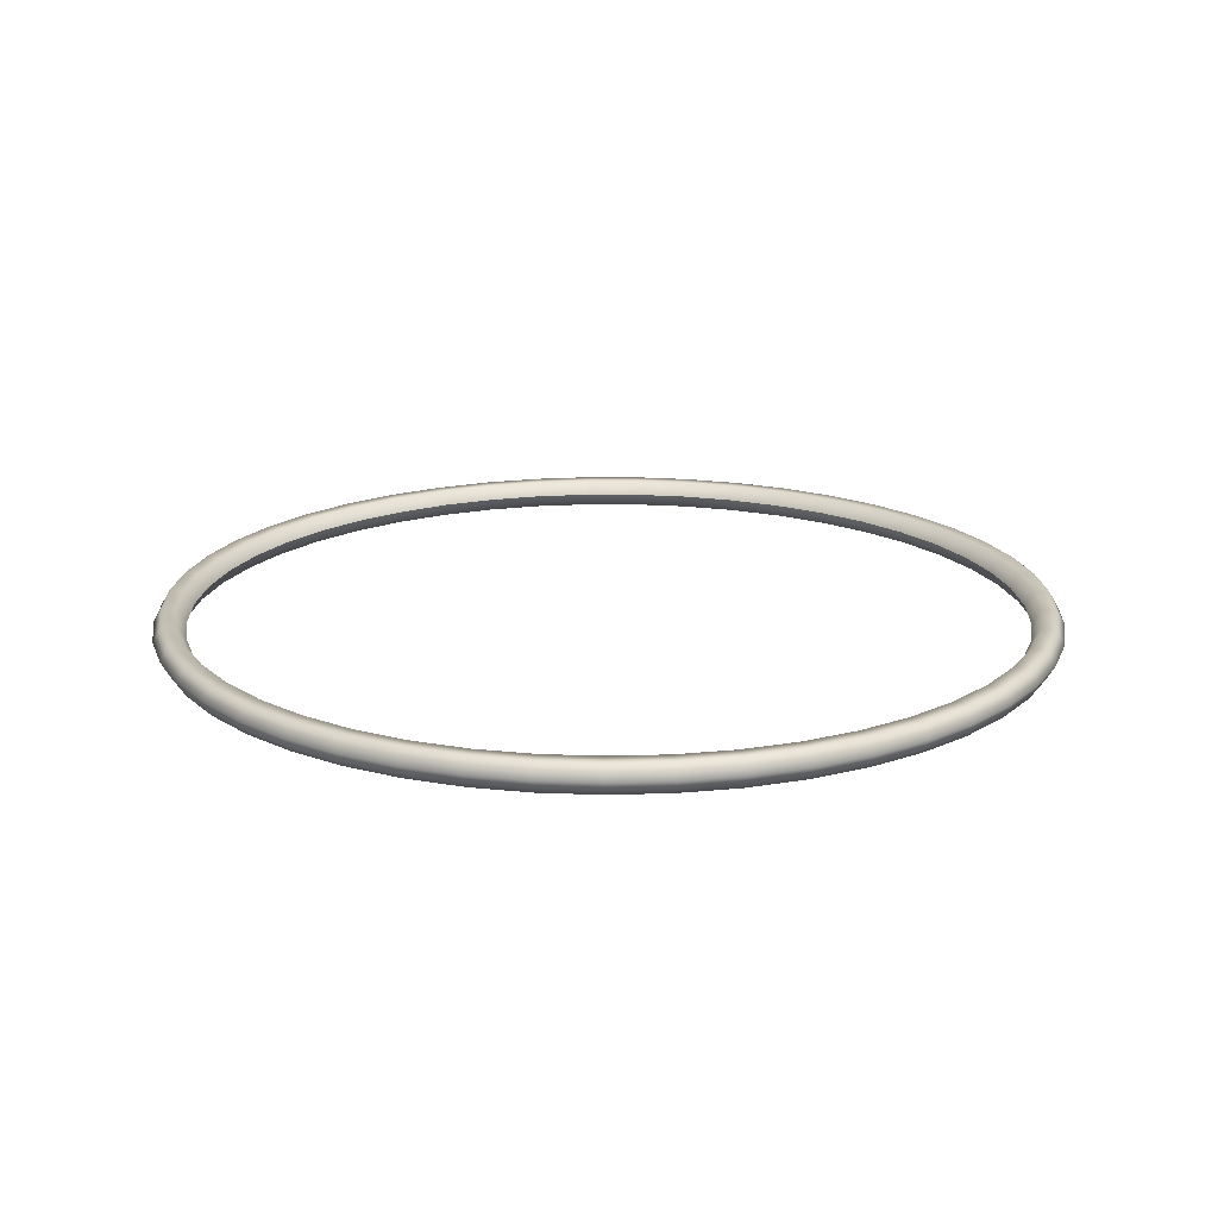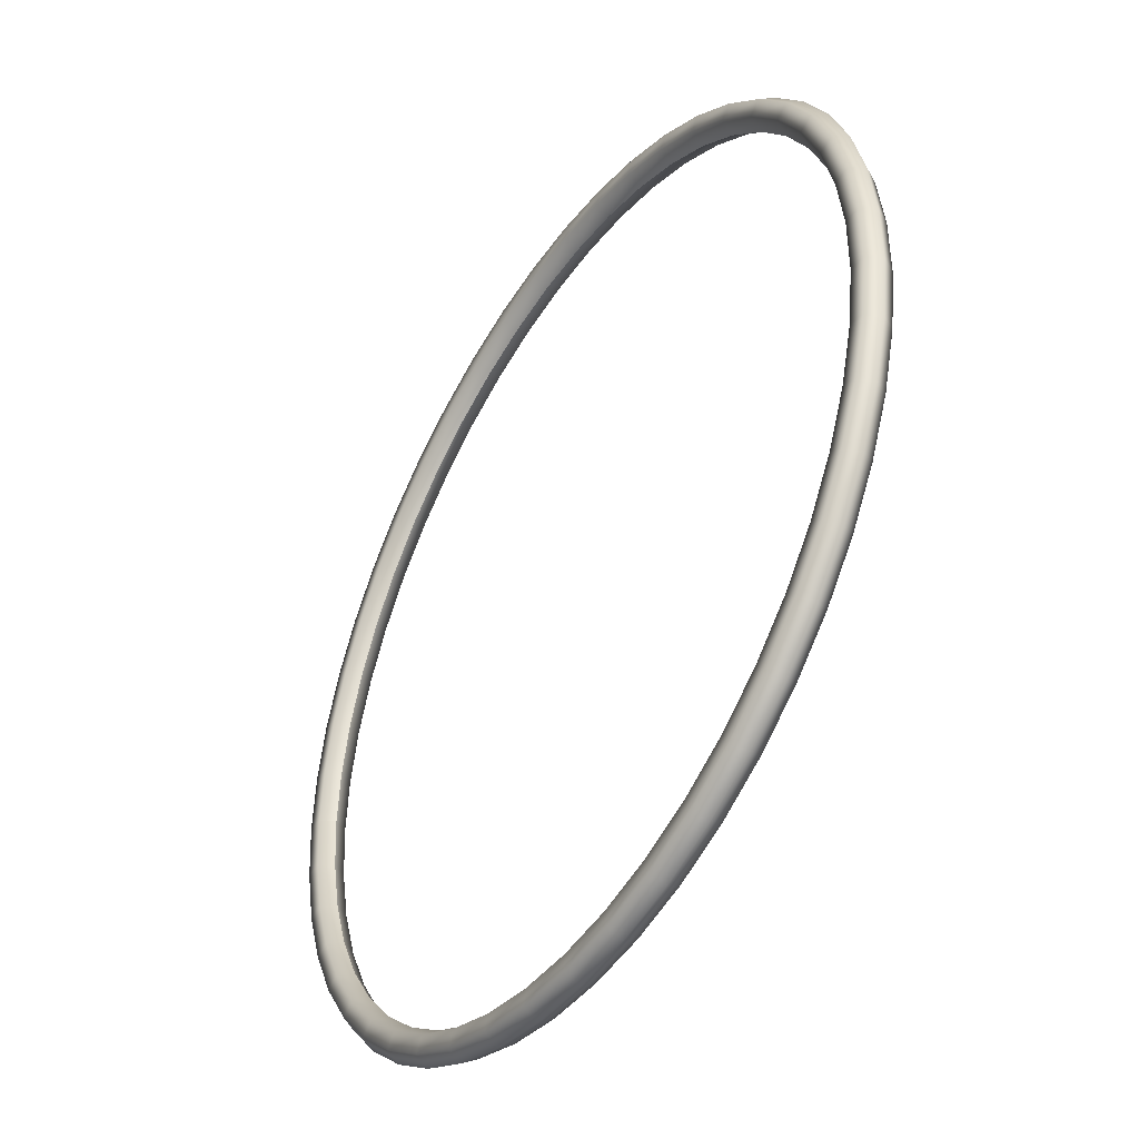
<metadata>
{"format":"obj","ext":"obj","renderer":"f3d","projection":"perspective","resolution":1024,"background":"white","views":[{"elev":18.6,"azim":86.6,"up":"+Z"},{"elev":-43.6,"azim":57.4,"up":"+Y"}]}
</metadata>
<code>
g Eff_Model_Klara_PassiveSkill01_003
v -1.052 -5.426e-07 1.084e-08
v -1.033 -5.31e-07 -0.03312
v -1.043 -0.1404 1.126e-08
v -1.024 -0.1379 -0.03312
v -0.995 -5.079e-07 -0.03312
v -1.015 -0.2784 1.248e-08
v -0.9862 -0.1328 -0.03312
v -0.9759 -4.963e-07 6.044e-09
v -0.9672 -0.1302 6.425e-09
v -0.9965 -0.2733 -0.03312
v -0.9688 -0.4113 1.45e-08
v -0.9597 -0.2632 -0.03312
v -0.9412 -0.2581 7.561e-09
v -0.9512 -0.4038 -0.03312
v -0.9053 -0.5369 1.727e-08
v -0.916 -0.3889 -0.03312
v -0.8984 -0.3815 9.433e-09
v -0.8889 -0.5272 -0.03312
v -0.8257 -0.653 2.076e-08
v -0.856 -0.5077 -0.03312
v -0.8395 -0.4979 1.201e-08
v -0.8107 -0.6411 -0.03312
v -0.7313 -0.7573 2.488e-08
v -0.7807 -0.6174 -0.03312
v -0.7657 -0.6056 1.524e-08
v -0.718 -0.7436 -0.03312
v -0.6238 -0.8482 2.958e-08
v -0.6914 -0.7161 -0.03312
v -0.6781 -0.7024 1.906e-08
v -0.6124 -0.8328 -0.03312
v -0.5052 -0.9239 3.477e-08
v -0.5898 -0.802 -0.03312
v -0.5784 -0.7866 2.342e-08
v -0.496 -0.9072 -0.03312
v -0.3775 -0.9832 4.035e-08
v -0.4776 -0.8736 -0.03312
v -0.4684 -0.8569 2.823e-08
v -0.3706 -0.9653 -0.03312
v -0.2431 -1.025 4.622e-08
v -0.3569 -0.9297 -0.03312
v -0.35 -0.9118 3.34e-08
v -0.2386 -1.006 -0.03312
v -0.1043 -1.048 5.229e-08
v -0.2298 -0.9691 -0.03312
v -0.2253 -0.9505 3.885e-08
v -0.1024 -1.029 -0.03312
v 0.03638 -1.053 5.844e-08
v -0.09854 -0.9912 -0.03312
v -0.09663 -0.9722 4.448e-08
v 0.03574 -1.034 -0.03312
v 0.1764 -1.039 6.456e-08
v 0.03447 -0.9957 -0.03312
v 0.03383 -0.9766 5.018e-08
v 0.1732 -1.02 -0.03312
v 0.3133 -1.006 7.054e-08
v 0.1669 -0.9823 -0.03312
v 0.1637 -0.9635 5.586e-08
v 0.3077 -0.988 -0.03312
v 0.4447 -0.9557 7.628e-08
v 0.2963 -0.9515 -0.03312
v 0.2907 -0.9332 6.141e-08
v 0.4366 -0.9384 -0.03312
v 0.5681 -0.8881 8.168e-08
v 0.4205 -0.9037 -0.03312
v 0.4125 -0.8863 6.673e-08
v 0.5578 -0.8719 -0.03312
v 0.6814 -0.8046 8.663e-08
v 0.5372 -0.8397 -0.03312
v 0.5269 -0.8236 7.174e-08
v 0.6691 -0.79 -0.03312
v 0.7826 -0.7067 9.105e-08
v 0.6444 -0.7608 -0.03312
v 0.632 -0.7462 7.633e-08
v 0.7684 -0.6939 -0.03312
v 0.8698 -0.5963 9.487e-08
v 0.74 -0.6683 -0.03312
v 0.7258 -0.6554 8.043e-08
v 0.854 -0.5855 -0.03312
v 0.9415 -0.4752 9.8e-08
v 0.8225 -0.5638 -0.03312
v 0.8067 -0.553 8.397e-08
v 0.9245 -0.4666 -0.03312
v 0.9965 -0.3456 1.004e-07
v 0.8903 -0.4493 -0.03312
v 0.8733 -0.4407 8.687e-08
v 0.9784 -0.3393 -0.03312
v 1.034 -0.2099 1.02e-07
v 0.9423 -0.3268 -0.03312
v 0.9242 -0.3205 8.91e-08
v 1.015 -0.2061 -0.03312
v 1.052 -0.07037 1.028e-07
v 0.9774 -0.1984 -0.03312
v 0.9587 -0.1946 9.061e-08
v 1.033 -0.06909 -0.03312
v 1.052 0.07037 1.028e-07
v 0.9952 -0.06654 -0.03312
v 0.9761 -0.06526 9.137e-08
v 1.033 0.0691 -0.03312
v 1.034 0.2099 1.02e-07
v 0.9952 0.06654 -0.03312
v 0.9761 0.06526 9.137e-08
v 1.015 0.2061 -0.03312
v 0.9965 0.3456 1.004e-07
v 0.9774 0.1984 -0.03312
v 0.9587 0.1946 9.061e-08
v 0.9784 0.3393 -0.03312
v 0.9415 0.4752 9.8e-08
v 0.9423 0.3268 -0.03312
v 0.9242 0.3205 8.91e-08
v 0.9245 0.4666 -0.03312
v 0.8698 0.5963 9.487e-08
v 0.8903 0.4493 -0.03312
v 0.8733 0.4407 8.687e-08
v 0.854 0.5855 -0.03312
v 0.7826 0.7067 9.105e-08
v 0.8225 0.5638 -0.03312
v 0.8067 0.553 8.397e-08
v 0.7684 0.6939 -0.03312
v 0.6814 0.8046 8.663e-08
v 0.74 0.6683 -0.03312
v 0.7258 0.6554 8.043e-08
v 0.6691 0.79 -0.03312
v 0.5681 0.8881 8.168e-08
v 0.6444 0.7608 -0.03312
v 0.632 0.7462 7.633e-08
v 0.5578 0.8719 -0.03312
v 0.4447 0.9557 7.628e-08
v 0.5372 0.8397 -0.03312
v 0.5269 0.8236 7.174e-08
v 0.4366 0.9384 -0.03312
v 0.3133 1.006 7.054e-08
v 0.4205 0.9037 -0.03312
v 0.4125 0.8863 6.673e-08
v 0.3077 0.988 -0.03312
v 0.1764 1.039 6.456e-08
v 0.2963 0.9515 -0.03312
v 0.2907 0.9332 6.141e-08
v 0.1732 1.02 -0.03312
v 0.03638 1.053 5.844e-08
v 0.1669 0.9823 -0.03312
v 0.1637 0.9635 5.586e-08
v 0.03574 1.034 -0.03312
v -0.1043 1.048 5.229e-08
v 0.03447 0.9957 -0.03312
v 0.03383 0.9766 5.018e-08
v -0.1024 1.029 -0.03312
v -0.2431 1.025 4.622e-08
v -0.09854 0.9912 -0.03312
v -0.09663 0.9722 4.448e-08
v -0.2386 1.006 -0.03312
v -0.3775 0.9832 4.035e-08
v -0.2298 0.9691 -0.03312
v -0.2253 0.9505 3.885e-08
v -0.3706 0.9653 -0.03312
v -0.5052 0.9239 3.477e-08
v -0.3569 0.9297 -0.03312
v -0.35 0.9118 3.34e-08
v -0.496 0.9072 -0.03312
v -0.6238 0.8482 2.958e-08
v -0.4776 0.8736 -0.03312
v -0.4684 0.8569 2.823e-08
v -0.6124 0.8328 -0.03312
v -0.7313 0.7573 2.488e-08
v -0.5898 0.802 -0.03312
v -0.5784 0.7866 2.342e-08
v -0.718 0.7436 -0.03312
v -0.8257 0.653 2.076e-08
v -0.6914 0.7161 -0.03312
v -0.6781 0.7024 1.906e-08
v -0.8107 0.6411 -0.03312
v -0.9053 0.5369 1.727e-08
v -0.7807 0.6174 -0.03312
v -0.7657 0.6056 1.523e-08
v -0.8889 0.5272 -0.03312
v -0.9688 0.4113 1.45e-08
v -0.856 0.5077 -0.03312
v -0.8395 0.4979 1.201e-08
v -0.9512 0.4038 -0.03312
v -1.015 0.2784 1.248e-08
v -0.916 0.3889 -0.03312
v -0.8984 0.3815 9.433e-09
v -0.9965 0.2733 -0.03312
v -1.043 0.1404 1.126e-08
v -0.9597 0.2632 -0.03312
v -0.9412 0.2581 7.561e-09
v -1.024 0.1379 -0.03312
v -1.052 -7.268e-07 1.084e-08
v -1.033 -7.119e-07 -0.03312
v -0.9862 0.1328 -0.03312
v -0.9672 0.1302 6.425e-09
v -0.995 -6.821e-07 -0.03312
v -0.9759 -6.672e-07 6.044e-09
v -0.9759 -4.963e-07 1.147e-08
v -0.995 -5.079e-07 0.03312
v -0.9672 -0.1302 1.185e-08
v -0.9862 -0.1328 0.03312
v -1.033 -5.31e-07 0.03312
v -0.9412 -0.2581 1.299e-08
v -1.024 -0.1379 0.03312
v -1.052 -5.426e-07 1.084e-08
v -1.043 -0.1404 1.126e-08
v -0.9597 -0.2632 0.03312
v -0.8984 -0.3815 1.486e-08
v -0.9965 -0.2733 0.03312
v -1.015 -0.2784 1.248e-08
v -0.916 -0.3889 0.03312
v -0.8395 -0.4979 1.743e-08
v -0.9512 -0.4038 0.03312
v -0.9688 -0.4113 1.45e-08
v -0.856 -0.5077 0.03312
v -0.7657 -0.6056 2.066e-08
v -0.8889 -0.5272 0.03312
v -0.9053 -0.5369 1.727e-08
v -0.7807 -0.6174 0.03312
v -0.6781 -0.7024 2.449e-08
v -0.8107 -0.6411 0.03312
v -0.8257 -0.653 2.076e-08
v -0.6914 -0.7161 0.03312
v -0.5784 -0.7866 2.884e-08
v -0.718 -0.7436 0.03312
v -0.7313 -0.7573 2.488e-08
v -0.5898 -0.802 0.03312
v -0.4684 -0.8569 3.365e-08
v -0.6124 -0.8328 0.03312
v -0.6238 -0.8482 2.958e-08
v -0.4776 -0.8736 0.03312
v -0.35 -0.9118 3.883e-08
v -0.496 -0.9072 0.03312
v -0.5052 -0.9239 3.477e-08
v -0.3569 -0.9297 0.03312
v -0.2253 -0.9505 4.428e-08
v -0.3706 -0.9653 0.03312
v -0.3775 -0.9832 4.035e-08
v -0.2298 -0.9691 0.03312
v -0.09663 -0.9722 4.99e-08
v -0.2386 -1.006 0.03312
v -0.2431 -1.025 4.622e-08
v -0.09854 -0.9912 0.03312
v 0.03383 -0.9766 5.561e-08
v -0.1024 -1.029 0.03312
v -0.1043 -1.048 5.229e-08
v 0.03447 -0.9957 0.03312
v 0.1637 -0.9635 6.128e-08
v 0.03574 -1.034 0.03312
v 0.03638 -1.053 5.844e-08
v 0.1669 -0.9823 0.03312
v 0.2907 -0.9332 6.683e-08
v 0.1732 -1.02 0.03312
v 0.1764 -1.039 6.456e-08
v 0.2963 -0.9515 0.03312
v 0.4125 -0.8863 7.216e-08
v 0.3077 -0.988 0.03312
v 0.3133 -1.006 7.054e-08
v 0.4205 -0.9037 0.03312
v 0.5269 -0.8236 7.716e-08
v 0.4366 -0.9384 0.03312
v 0.4447 -0.9557 7.628e-08
v 0.5372 -0.8397 0.03312
v 0.632 -0.7462 8.175e-08
v 0.5578 -0.8719 0.03312
v 0.5681 -0.8881 8.168e-08
v 0.6444 -0.7608 0.03312
v 0.7258 -0.6554 8.586e-08
v 0.6691 -0.79 0.03312
v 0.6814 -0.8046 8.663e-08
v 0.74 -0.6683 0.03312
v 0.8067 -0.553 8.939e-08
v 0.7684 -0.6939 0.03312
v 0.7826 -0.7067 9.105e-08
v 0.8225 -0.5638 0.03312
v 0.8733 -0.4407 9.23e-08
v 0.854 -0.5855 0.03312
v 0.8698 -0.5963 9.487e-08
v 0.8903 -0.4493 0.03312
v 0.9242 -0.3205 9.453e-08
v 0.9245 -0.4666 0.03312
v 0.9415 -0.4752 9.8e-08
v 0.9423 -0.3268 0.03312
v 0.9587 -0.1946 9.603e-08
v 0.9784 -0.3393 0.03312
v 0.9965 -0.3456 1.004e-07
v 0.9774 -0.1984 0.03312
v 0.9761 -0.06526 9.679e-08
v 1.015 -0.2061 0.03312
v 1.034 -0.2099 1.02e-07
v 0.9952 -0.06654 0.03312
v 0.9761 0.06526 9.679e-08
v 1.033 -0.06909 0.03312
v 1.052 -0.07037 1.028e-07
v 0.9952 0.06654 0.03312
v 0.9587 0.1946 9.603e-08
v 1.033 0.0691 0.03312
v 1.052 0.07037 1.028e-07
v 0.9774 0.1984 0.03312
v 0.9242 0.3205 9.453e-08
v 1.015 0.2061 0.03312
v 1.034 0.2099 1.02e-07
v 0.9423 0.3268 0.03312
v 0.8733 0.4407 9.23e-08
v 0.9784 0.3393 0.03312
v 0.9965 0.3456 1.004e-07
v 0.8903 0.4493 0.03312
v 0.8067 0.553 8.939e-08
v 0.9245 0.4666 0.03312
v 0.9415 0.4752 9.8e-08
v 0.8225 0.5638 0.03312
v 0.7258 0.6554 8.586e-08
v 0.854 0.5855 0.03312
v 0.8698 0.5963 9.487e-08
v 0.74 0.6683 0.03312
v 0.632 0.7462 8.175e-08
v 0.7684 0.6939 0.03312
v 0.7826 0.7067 9.105e-08
v 0.6444 0.7608 0.03312
v 0.5269 0.8236 7.716e-08
v 0.6691 0.79 0.03312
v 0.6814 0.8046 8.663e-08
v 0.5372 0.8397 0.03312
v 0.4125 0.8863 7.216e-08
v 0.5578 0.8719 0.03312
v 0.5681 0.8881 8.168e-08
v 0.4205 0.9037 0.03312
v 0.2907 0.9332 6.683e-08
v 0.4366 0.9384 0.03312
v 0.4447 0.9557 7.628e-08
v 0.2963 0.9515 0.03312
v 0.1637 0.9635 6.128e-08
v 0.3077 0.988 0.03312
v 0.3133 1.006 7.054e-08
v 0.1669 0.9823 0.03312
v 0.03383 0.9766 5.561e-08
v 0.1732 1.02 0.03312
v 0.1764 1.039 6.456e-08
v 0.03447 0.9957 0.03312
v -0.09663 0.9722 4.99e-08
v 0.03574 1.034 0.03312
v 0.03638 1.053 5.844e-08
v -0.09854 0.9912 0.03312
v -0.2253 0.9505 4.428e-08
v -0.1024 1.029 0.03312
v -0.1043 1.048 5.229e-08
v -0.2298 0.9691 0.03312
v -0.35 0.9118 3.883e-08
v -0.2386 1.006 0.03312
v -0.2431 1.025 4.622e-08
v -0.3569 0.9297 0.03312
v -0.4684 0.8569 3.365e-08
v -0.3706 0.9653 0.03312
v -0.3775 0.9832 4.035e-08
v -0.4776 0.8736 0.03312
v -0.5784 0.7866 2.884e-08
v -0.496 0.9072 0.03312
v -0.5052 0.9239 3.477e-08
v -0.5898 0.802 0.03312
v -0.6781 0.7024 2.449e-08
v -0.6124 0.8328 0.03312
v -0.6238 0.8482 2.958e-08
v -0.6914 0.7161 0.03312
v -0.7657 0.6056 2.066e-08
v -0.718 0.7436 0.03312
v -0.7313 0.7573 2.488e-08
v -0.7807 0.6174 0.03312
v -0.8395 0.4979 1.743e-08
v -0.8107 0.6411 0.03312
v -0.8257 0.653 2.076e-08
v -0.856 0.5077 0.03312
v -0.8984 0.3815 1.486e-08
v -0.8889 0.5272 0.03312
v -0.9053 0.5369 1.727e-08
v -0.916 0.3889 0.03312
v -0.9412 0.2581 1.299e-08
v -0.9512 0.4038 0.03312
v -0.9688 0.4113 1.45e-08
v -0.9597 0.2632 0.03312
v -0.9672 0.1302 1.185e-08
v -0.9965 0.2733 0.03312
v -1.015 0.2784 1.248e-08
v -0.9862 0.1328 0.03312
v -0.9759 -6.672e-07 1.147e-08
v -0.995 -6.821e-07 0.03312
v -1.024 0.1379 0.03312
v -1.043 0.1404 1.126e-08
v -1.033 -7.119e-07 0.03312
v -1.052 -7.268e-07 1.084e-08
g Eff_Model_Klara_PassiveSkill01_003_0
f 3 2 1
f 2 3 4
f 4 5 2
f 6 4 3
f 5 4 7
f 7 8 5
f 8 7 9
f 4 6 10
f 10 7 4
f 11 10 6
f 12 9 7
f 7 10 12
f 9 12 13
f 10 11 14
f 14 12 10
f 15 14 11
f 16 13 12
f 12 14 16
f 13 16 17
f 14 15 18
f 18 16 14
f 19 18 15
f 20 17 16
f 16 18 20
f 17 20 21
f 18 19 22
f 22 20 18
f 23 22 19
f 24 21 20
f 20 22 24
f 21 24 25
f 22 23 26
f 26 24 22
f 27 26 23
f 28 25 24
f 24 26 28
f 25 28 29
f 26 27 30
f 30 28 26
f 31 30 27
f 32 29 28
f 28 30 32
f 29 32 33
f 30 31 34
f 34 32 30
f 35 34 31
f 36 33 32
f 32 34 36
f 33 36 37
f 34 35 38
f 38 36 34
f 39 38 35
f 40 37 36
f 36 38 40
f 37 40 41
f 38 39 42
f 42 40 38
f 43 42 39
f 44 41 40
f 40 42 44
f 41 44 45
f 42 43 46
f 46 44 42
f 47 46 43
f 48 45 44
f 44 46 48
f 45 48 49
f 46 47 50
f 50 48 46
f 51 50 47
f 52 49 48
f 48 50 52
f 49 52 53
f 50 51 54
f 54 52 50
f 55 54 51
f 56 53 52
f 52 54 56
f 53 56 57
f 54 55 58
f 58 56 54
f 59 58 55
f 60 57 56
f 56 58 60
f 57 60 61
f 58 59 62
f 62 60 58
f 63 62 59
f 64 61 60
f 60 62 64
f 61 64 65
f 62 63 66
f 66 64 62
f 67 66 63
f 68 65 64
f 64 66 68
f 65 68 69
f 66 67 70
f 70 68 66
f 71 70 67
f 72 69 68
f 68 70 72
f 69 72 73
f 70 71 74
f 74 72 70
f 75 74 71
f 76 73 72
f 72 74 76
f 73 76 77
f 74 75 78
f 78 76 74
f 79 78 75
f 80 77 76
f 76 78 80
f 77 80 81
f 78 79 82
f 82 80 78
f 83 82 79
f 84 81 80
f 80 82 84
f 81 84 85
f 82 83 86
f 86 84 82
f 87 86 83
f 88 85 84
f 84 86 88
f 85 88 89
f 86 87 90
f 90 88 86
f 91 90 87
f 92 89 88
f 88 90 92
f 89 92 93
f 90 91 94
f 94 92 90
f 95 94 91
f 96 93 92
f 92 94 96
f 93 96 97
f 94 95 98
f 98 96 94
f 99 98 95
f 100 97 96
f 96 98 100
f 97 100 101
f 98 99 102
f 102 100 98
f 103 102 99
f 104 101 100
f 100 102 104
f 101 104 105
f 102 103 106
f 106 104 102
f 107 106 103
f 108 105 104
f 104 106 108
f 105 108 109
f 106 107 110
f 110 108 106
f 111 110 107
f 112 109 108
f 108 110 112
f 109 112 113
f 110 111 114
f 114 112 110
f 115 114 111
f 116 113 112
f 112 114 116
f 113 116 117
f 114 115 118
f 118 116 114
f 119 118 115
f 120 117 116
f 116 118 120
f 117 120 121
f 118 119 122
f 122 120 118
f 123 122 119
f 124 121 120
f 120 122 124
f 121 124 125
f 122 123 126
f 126 124 122
f 127 126 123
f 128 125 124
f 124 126 128
f 125 128 129
f 126 127 130
f 130 128 126
f 131 130 127
f 132 129 128
f 128 130 132
f 129 132 133
f 130 131 134
f 134 132 130
f 135 134 131
f 136 133 132
f 132 134 136
f 133 136 137
f 134 135 138
f 138 136 134
f 139 138 135
f 140 137 136
f 136 138 140
f 137 140 141
f 138 139 142
f 142 140 138
f 143 142 139
f 144 141 140
f 140 142 144
f 141 144 145
f 142 143 146
f 146 144 142
f 147 146 143
f 148 145 144
f 144 146 148
f 145 148 149
f 146 147 150
f 150 148 146
f 151 150 147
f 152 149 148
f 148 150 152
f 149 152 153
f 150 151 154
f 154 152 150
f 155 154 151
f 156 153 152
f 152 154 156
f 153 156 157
f 154 155 158
f 158 156 154
f 159 158 155
f 160 157 156
f 156 158 160
f 157 160 161
f 158 159 162
f 162 160 158
f 163 162 159
f 164 161 160
f 160 162 164
f 161 164 165
f 162 163 166
f 166 164 162
f 167 166 163
f 168 165 164
f 164 166 168
f 165 168 169
f 166 167 170
f 170 168 166
f 171 170 167
f 172 169 168
f 168 170 172
f 169 172 173
f 170 171 174
f 174 172 170
f 175 174 171
f 176 173 172
f 172 174 176
f 173 176 177
f 174 175 178
f 178 176 174
f 179 178 175
f 180 177 176
f 176 178 180
f 177 180 181
f 178 179 182
f 182 180 178
f 183 182 179
f 184 181 180
f 180 182 184
f 181 184 185
f 182 183 186
f 186 184 182
f 187 186 183
f 186 187 188
f 189 185 184
f 184 186 189
f 188 189 186
f 185 189 190
f 189 188 191
f 191 190 189
f 190 191 192
f 195 194 193
f 194 195 196
f 196 197 194
f 198 196 195
f 197 196 199
f 199 200 197
f 200 199 201
f 196 198 202
f 202 199 196
f 203 202 198
f 204 201 199
f 199 202 204
f 201 204 205
f 202 203 206
f 206 204 202
f 207 206 203
f 208 205 204
f 204 206 208
f 205 208 209
f 206 207 210
f 210 208 206
f 211 210 207
f 212 209 208
f 208 210 212
f 209 212 213
f 210 211 214
f 214 212 210
f 215 214 211
f 216 213 212
f 212 214 216
f 213 216 217
f 214 215 218
f 218 216 214
f 219 218 215
f 220 217 216
f 216 218 220
f 217 220 221
f 218 219 222
f 222 220 218
f 223 222 219
f 224 221 220
f 220 222 224
f 221 224 225
f 222 223 226
f 226 224 222
f 227 226 223
f 228 225 224
f 224 226 228
f 225 228 229
f 226 227 230
f 230 228 226
f 231 230 227
f 232 229 228
f 228 230 232
f 229 232 233
f 230 231 234
f 234 232 230
f 235 234 231
f 236 233 232
f 232 234 236
f 233 236 237
f 234 235 238
f 238 236 234
f 239 238 235
f 240 237 236
f 236 238 240
f 237 240 241
f 238 239 242
f 242 240 238
f 243 242 239
f 244 241 240
f 240 242 244
f 241 244 245
f 242 243 246
f 246 244 242
f 247 246 243
f 248 245 244
f 244 246 248
f 245 248 249
f 246 247 250
f 250 248 246
f 251 250 247
f 252 249 248
f 248 250 252
f 249 252 253
f 250 251 254
f 254 252 250
f 255 254 251
f 256 253 252
f 252 254 256
f 253 256 257
f 254 255 258
f 258 256 254
f 259 258 255
f 260 257 256
f 256 258 260
f 257 260 261
f 258 259 262
f 262 260 258
f 263 262 259
f 264 261 260
f 260 262 264
f 261 264 265
f 262 263 266
f 266 264 262
f 267 266 263
f 268 265 264
f 264 266 268
f 265 268 269
f 266 267 270
f 270 268 266
f 271 270 267
f 272 269 268
f 268 270 272
f 269 272 273
f 270 271 274
f 274 272 270
f 275 274 271
f 276 273 272
f 272 274 276
f 273 276 277
f 274 275 278
f 278 276 274
f 279 278 275
f 280 277 276
f 276 278 280
f 277 280 281
f 278 279 282
f 282 280 278
f 283 282 279
f 284 281 280
f 280 282 284
f 281 284 285
f 282 283 286
f 286 284 282
f 287 286 283
f 288 285 284
f 284 286 288
f 285 288 289
f 286 287 290
f 290 288 286
f 291 290 287
f 292 289 288
f 288 290 292
f 289 292 293
f 290 291 294
f 294 292 290
f 295 294 291
f 296 293 292
f 292 294 296
f 293 296 297
f 294 295 298
f 298 296 294
f 299 298 295
f 300 297 296
f 296 298 300
f 297 300 301
f 298 299 302
f 302 300 298
f 303 302 299
f 304 301 300
f 300 302 304
f 301 304 305
f 302 303 306
f 306 304 302
f 307 306 303
f 308 305 304
f 304 306 308
f 305 308 309
f 306 307 310
f 310 308 306
f 311 310 307
f 312 309 308
f 308 310 312
f 309 312 313
f 310 311 314
f 314 312 310
f 315 314 311
f 316 313 312
f 312 314 316
f 313 316 317
f 314 315 318
f 318 316 314
f 319 318 315
f 320 317 316
f 316 318 320
f 317 320 321
f 318 319 322
f 322 320 318
f 323 322 319
f 324 321 320
f 320 322 324
f 321 324 325
f 322 323 326
f 326 324 322
f 327 326 323
f 328 325 324
f 324 326 328
f 325 328 329
f 326 327 330
f 330 328 326
f 331 330 327
f 332 329 328
f 328 330 332
f 329 332 333
f 330 331 334
f 334 332 330
f 335 334 331
f 336 333 332
f 332 334 336
f 333 336 337
f 334 335 338
f 338 336 334
f 339 338 335
f 340 337 336
f 336 338 340
f 337 340 341
f 338 339 342
f 342 340 338
f 343 342 339
f 344 341 340
f 340 342 344
f 341 344 345
f 342 343 346
f 346 344 342
f 347 346 343
f 348 345 344
f 344 346 348
f 345 348 349
f 346 347 350
f 350 348 346
f 351 350 347
f 352 349 348
f 348 350 352
f 349 352 353
f 350 351 354
f 354 352 350
f 355 354 351
f 356 353 352
f 352 354 356
f 353 356 357
f 354 355 358
f 358 356 354
f 359 358 355
f 360 357 356
f 356 358 360
f 357 360 361
f 358 359 362
f 362 360 358
f 363 362 359
f 364 361 360
f 360 362 364
f 361 364 365
f 362 363 366
f 366 364 362
f 367 366 363
f 368 365 364
f 364 366 368
f 365 368 369
f 366 367 370
f 370 368 366
f 371 370 367
f 372 369 368
f 368 370 372
f 369 372 373
f 370 371 374
f 374 372 370
f 375 374 371
f 376 373 372
f 372 374 376
f 373 376 377
f 374 375 378
f 378 376 374
f 379 378 375
f 378 379 380
f 381 377 376
f 376 378 381
f 380 381 378
f 377 381 382
f 381 380 383
f 383 382 381
f 382 383 384

</code>
